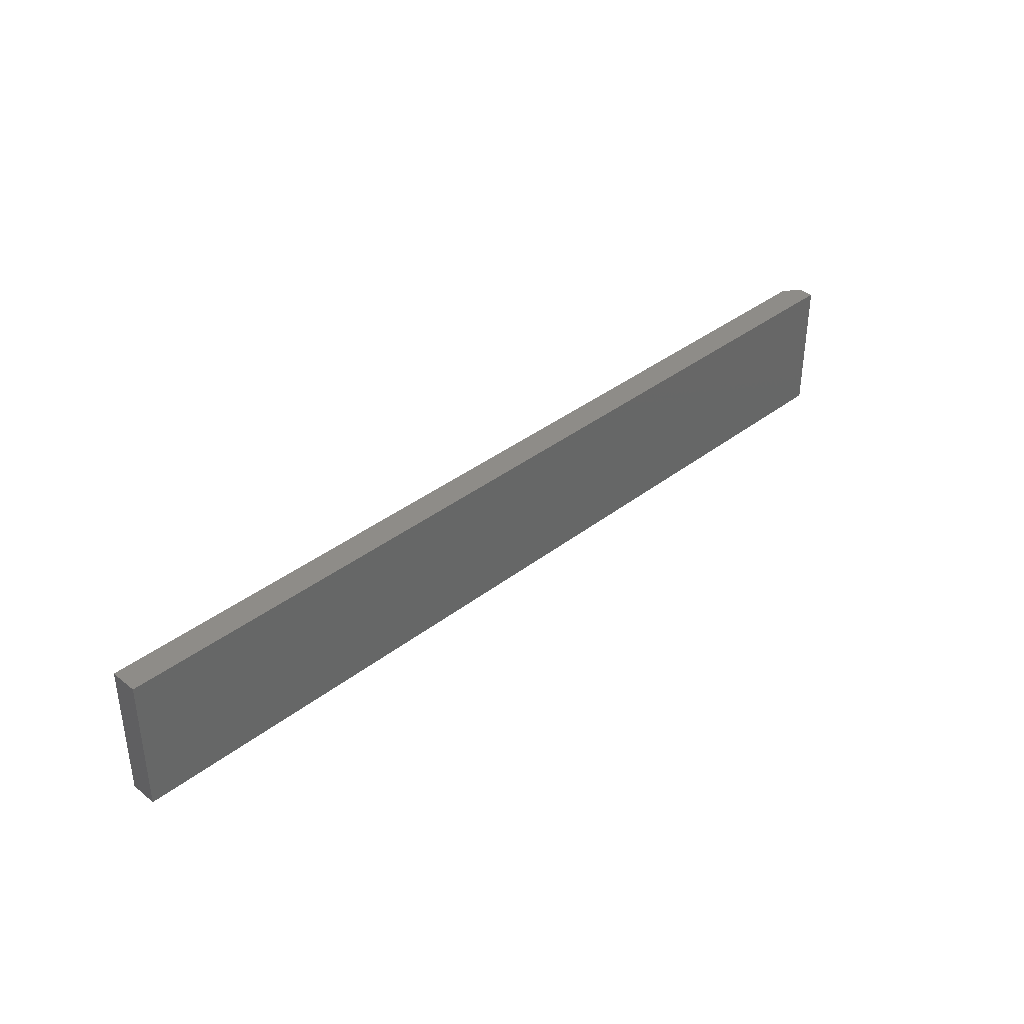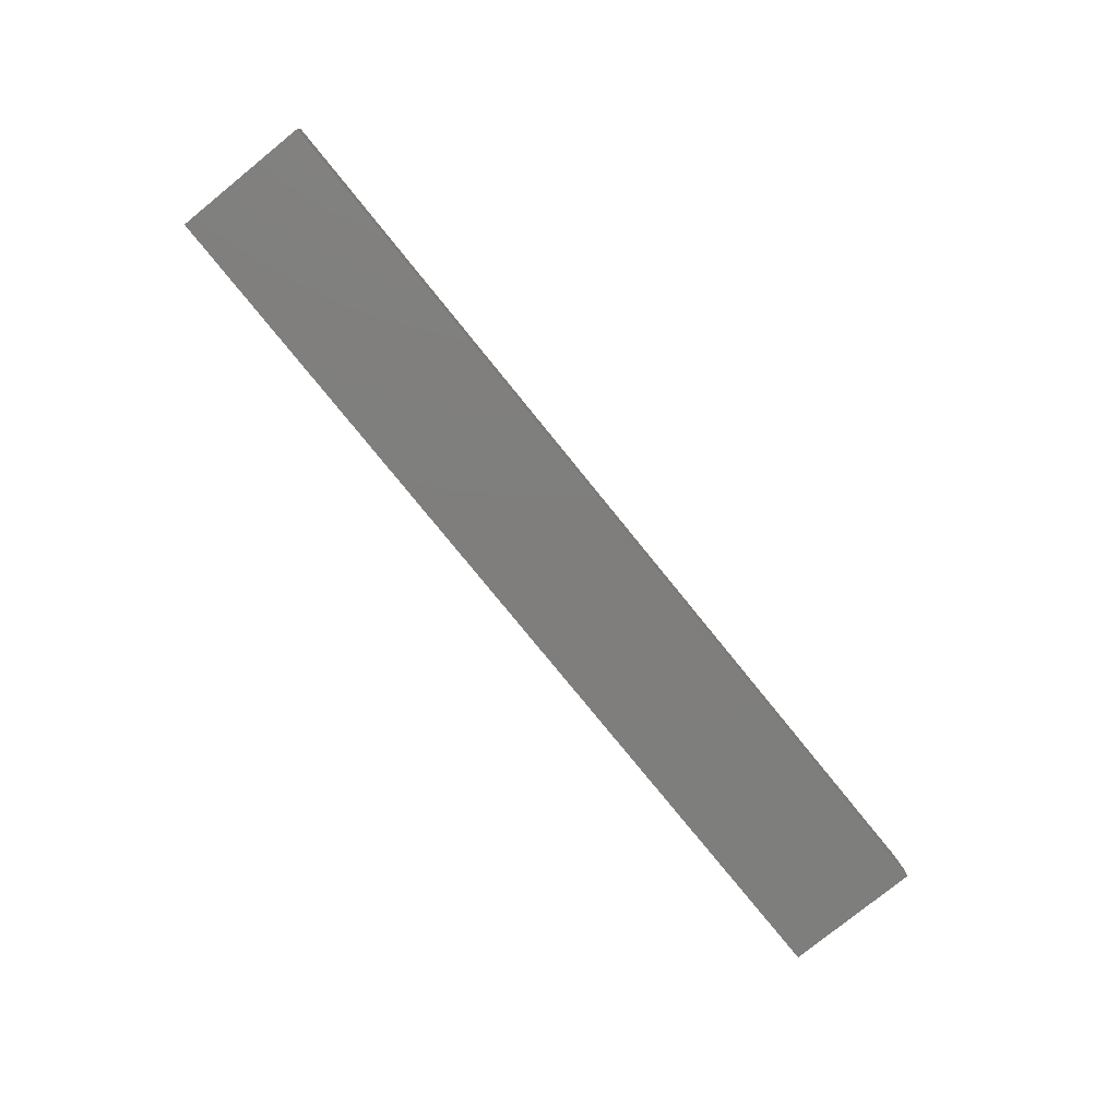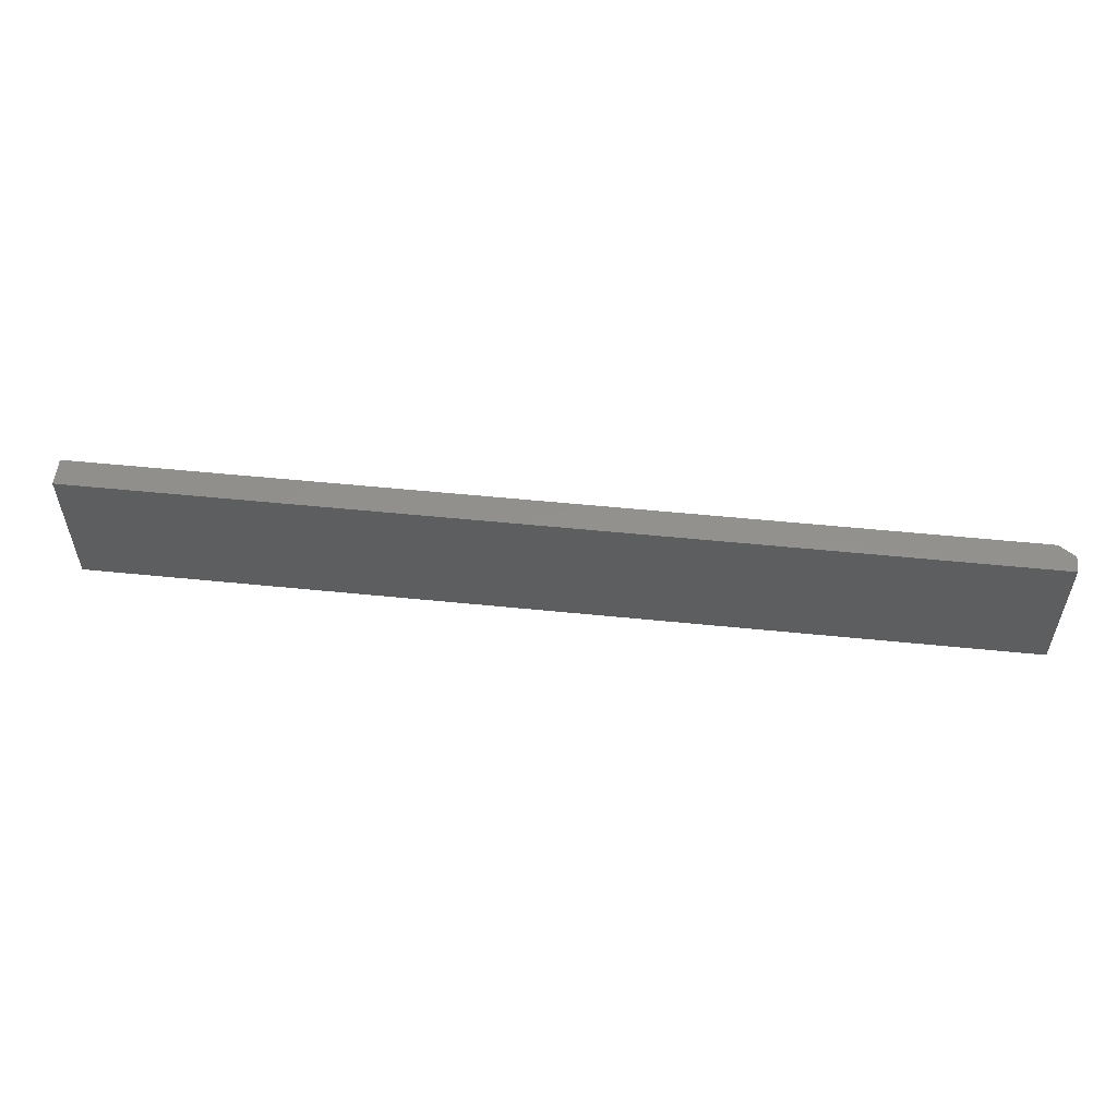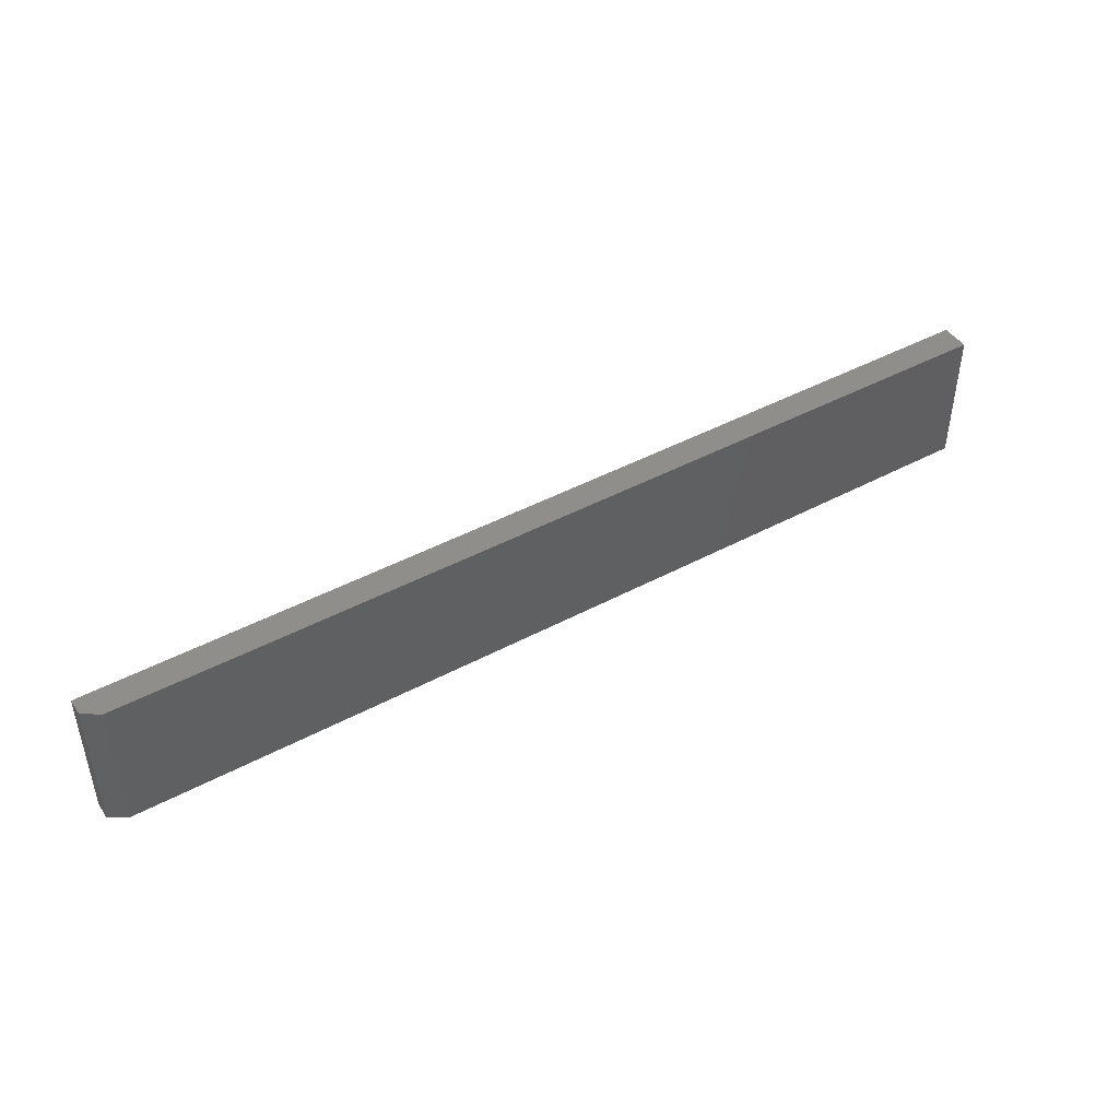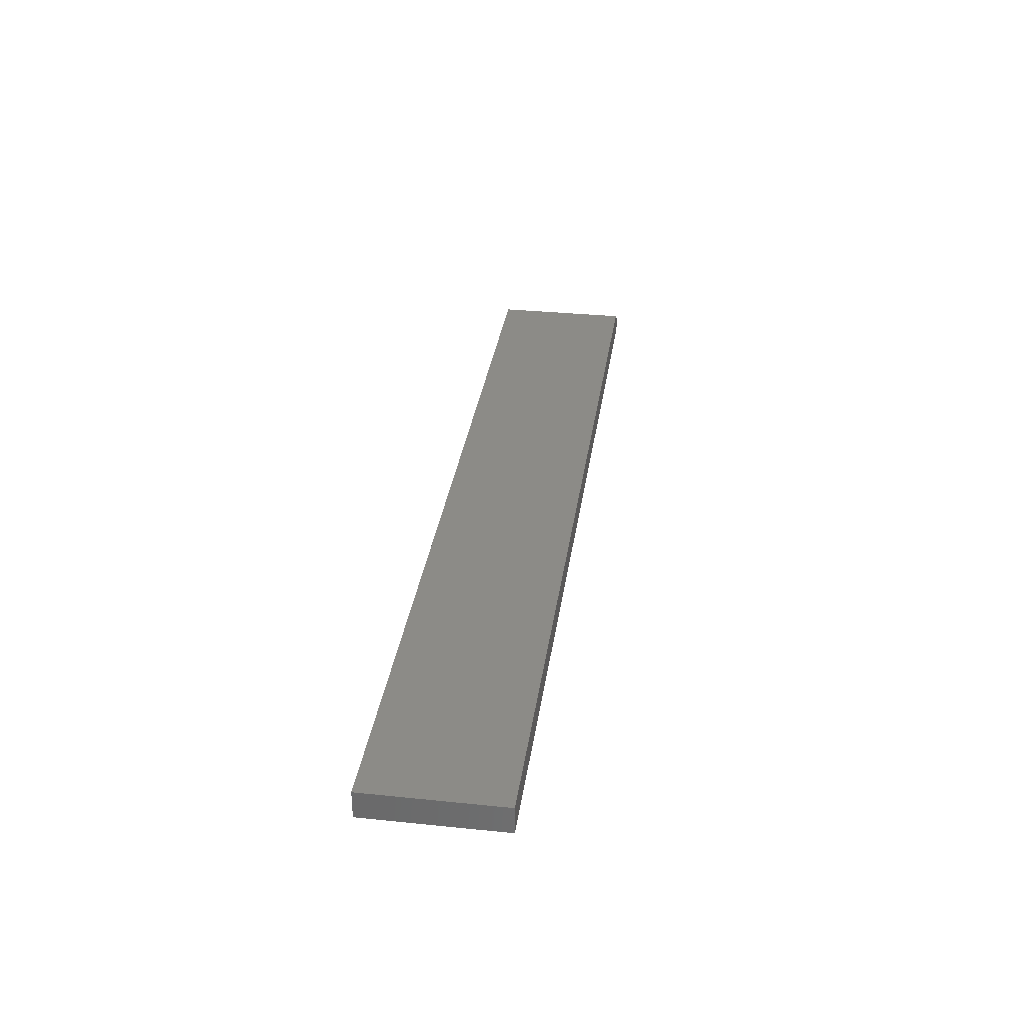
<metadata>
{"format":"stl","ext":"stl","renderer":"f3d","projection":"perspective","resolution":1024,"background":"white","views":[{"elev":37.4,"azim":-44.7,"up":"+Z"},{"elev":-78.3,"azim":-51.0,"up":"+Y"},{"elev":54.7,"azim":6.1,"up":"+Z"},{"elev":44.8,"azim":148.1,"up":"+Z"},{"elev":32.8,"azim":-81.9,"up":"+Y"}]}
</metadata>
<code>
# stl→obj: 10 verts, 16 faces
v -0.5469 0 -0.1406
v -0.5469 1.067e-17 0.05164
v 0.7344 1.422e-16 -0.1406
v 0.7344 1.529e-16 0.05164
v -0.5469 -0.03906 0.05164
v 0.7578 -0.03906 0.05164
v 0.7578 -0.01562 0.05164
v 0.7578 -0.03906 -0.1406
v 0.7578 -0.01562 -0.1406
v -0.5469 -0.03906 -0.1406
f 1 2 3
f 3 2 4
f 2 5 4
f 4 5 6
f 4 6 7
f 8 9 6
f 6 9 7
f 10 1 8
f 8 1 3
f 8 3 9
f 9 3 7
f 7 3 4
f 10 8 5
f 5 8 6
f 5 2 10
f 10 2 1

</code>
